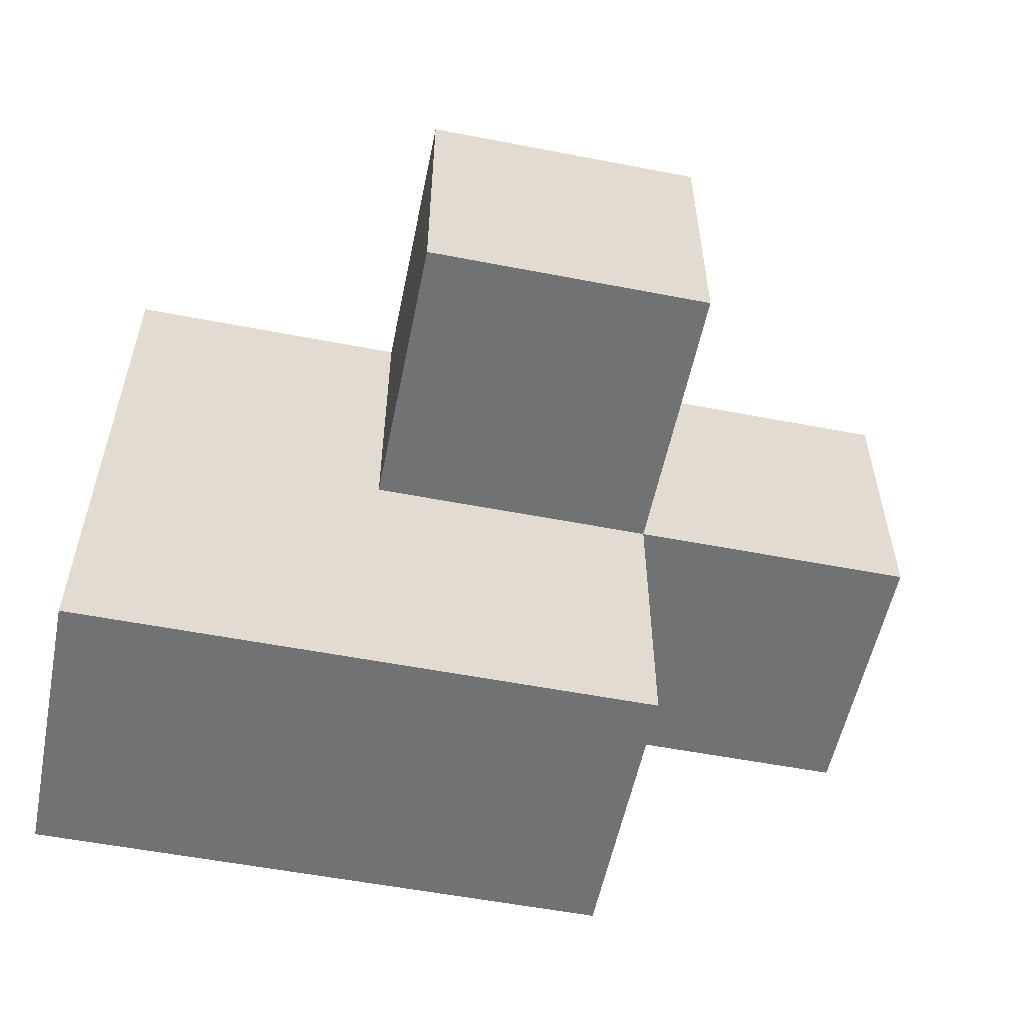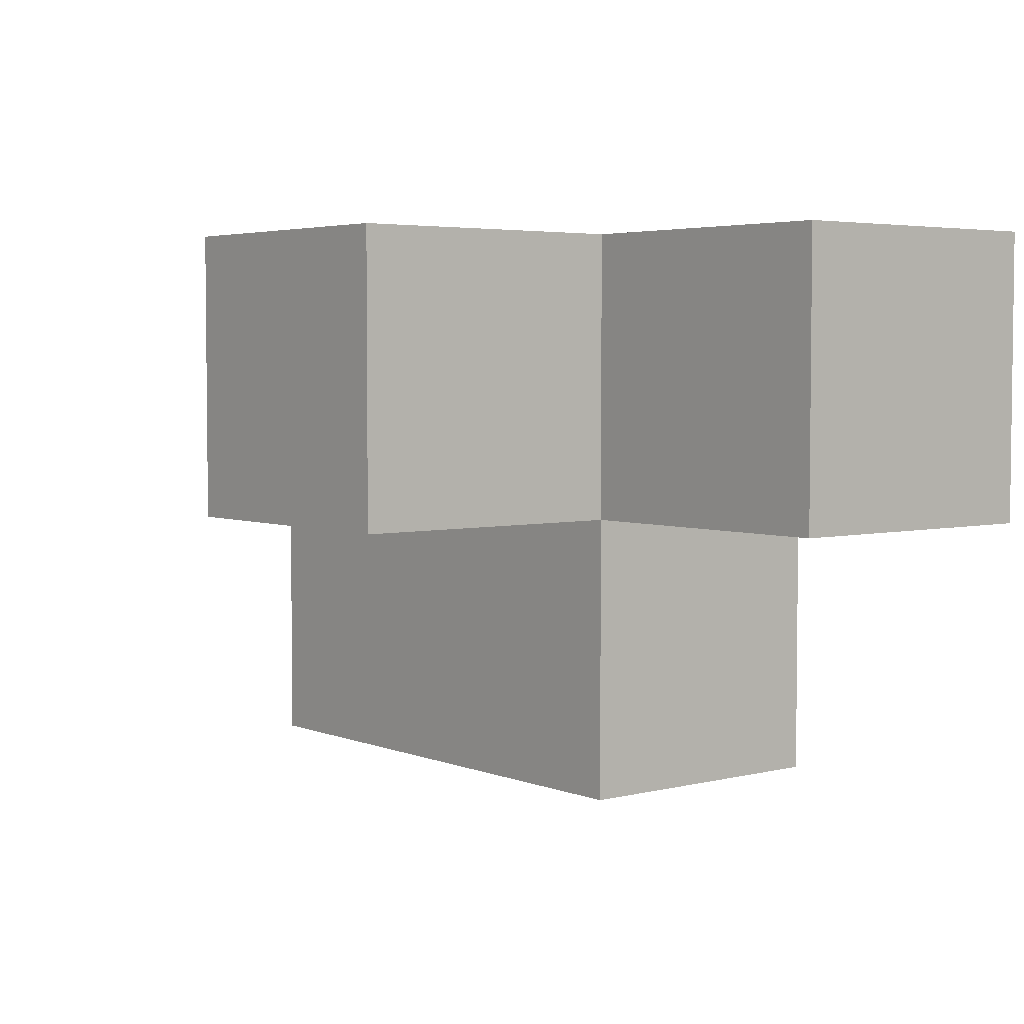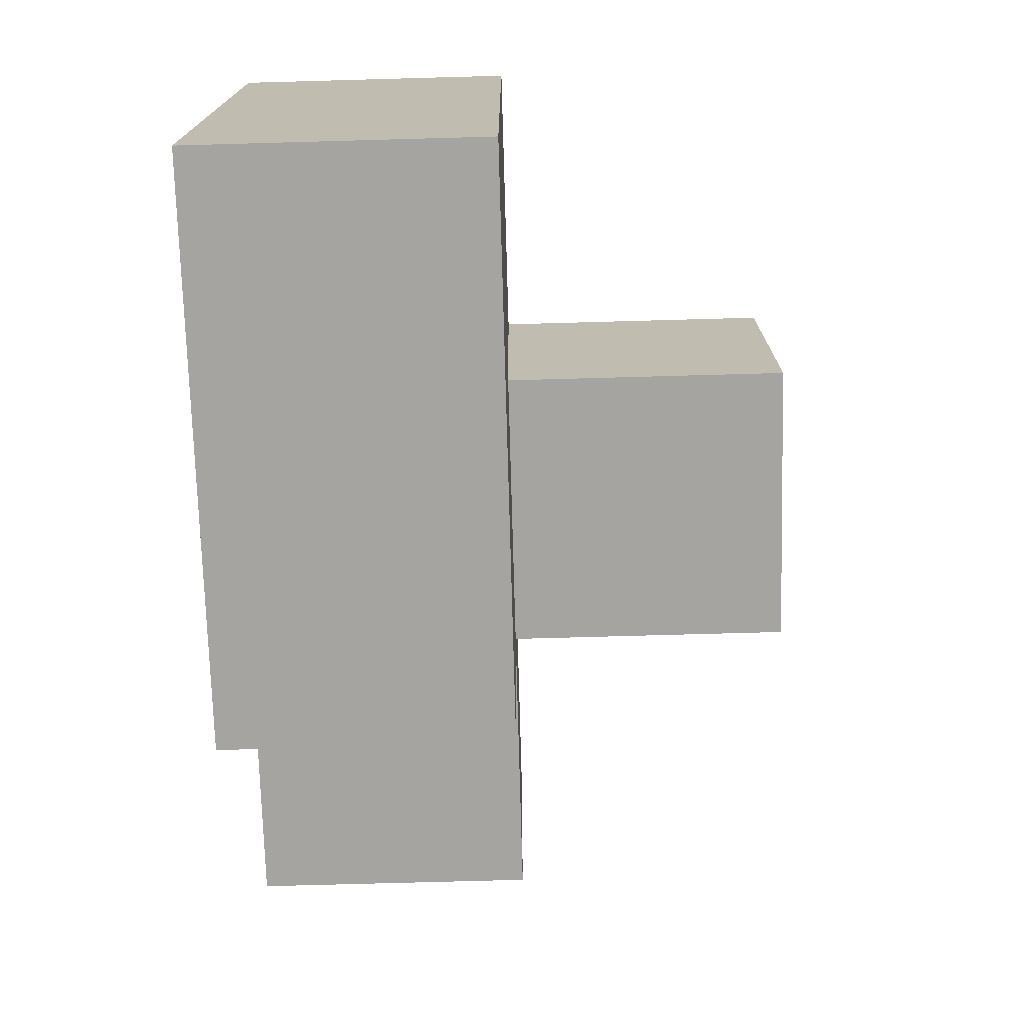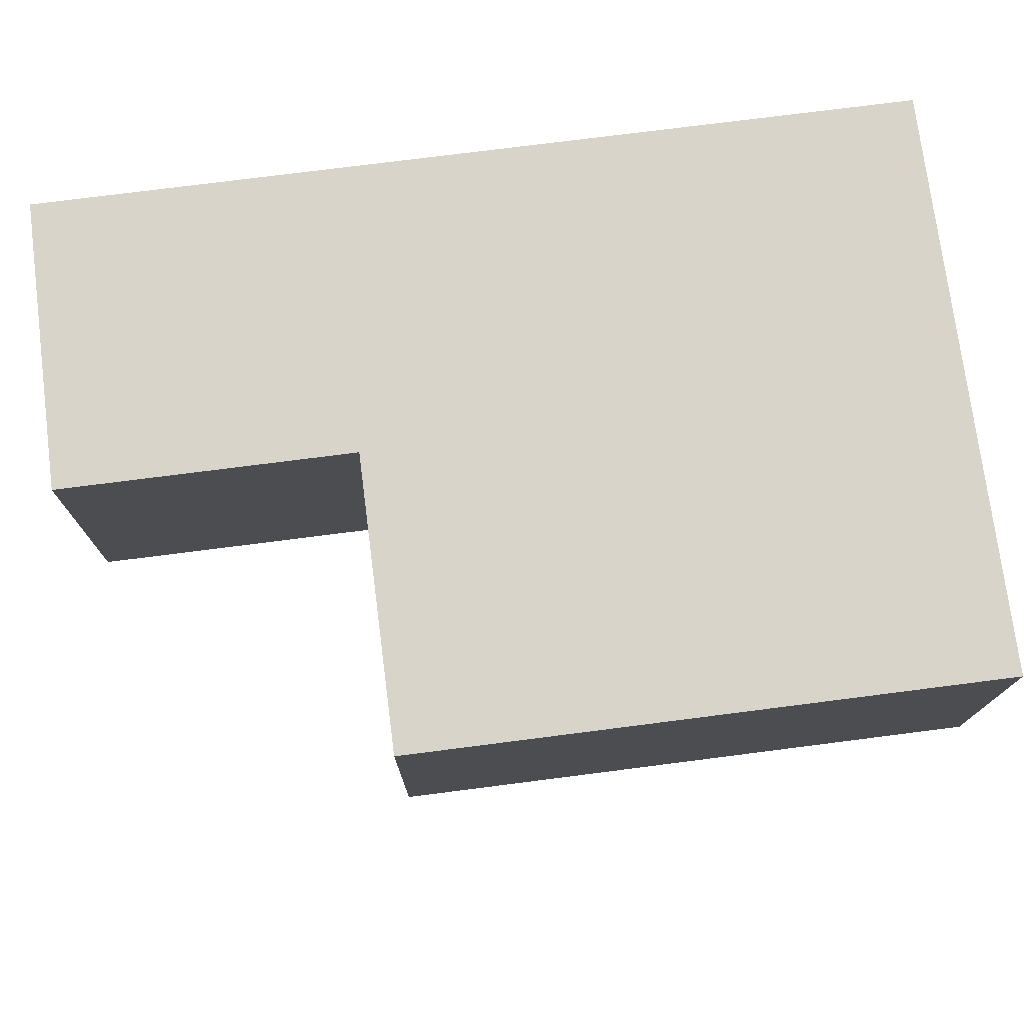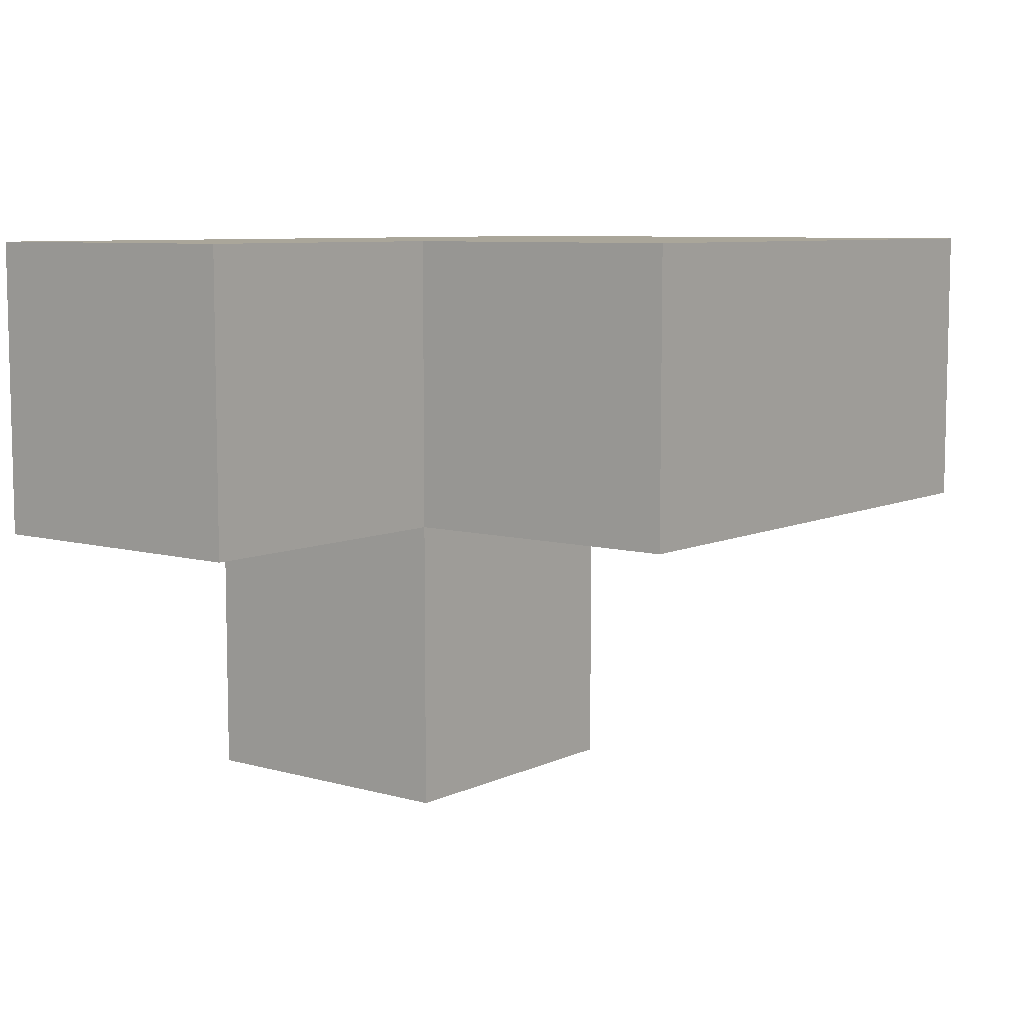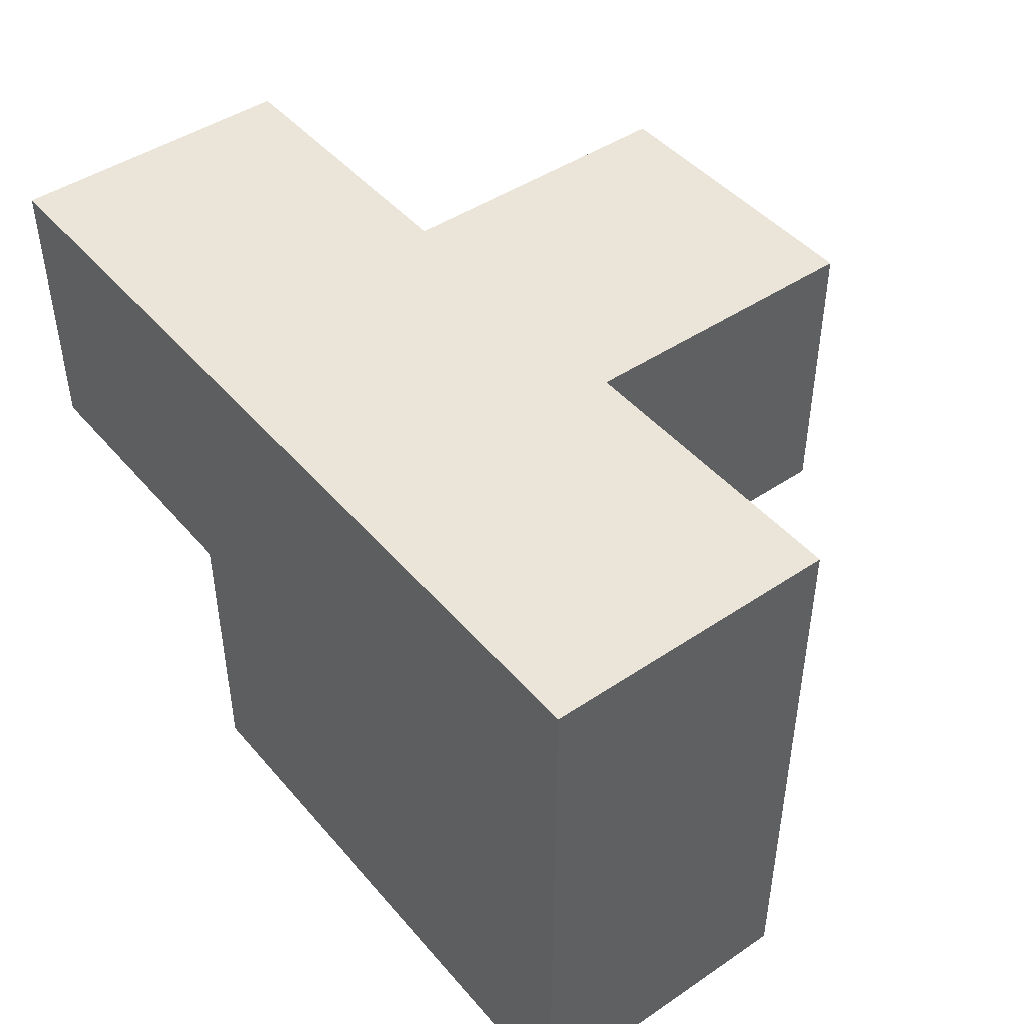
<metadata>
{"format":"obj","ext":"obj","renderer":"f3d","projection":"perspective","resolution":1024,"background":"white","views":[{"elev":-55.5,"azim":-11.5,"up":"+Z"},{"elev":4.1,"azim":51.2,"up":"+Z"},{"elev":-73.3,"azim":-88.4,"up":"+Z"},{"elev":75.2,"azim":172.7,"up":"+Y"},{"elev":7.8,"azim":128.1,"up":"+Y"},{"elev":45.4,"azim":-127.8,"up":"+Z"}]}
</metadata>
<code>
v 2.004 2.013 2.002
v 1.014 3.003 2.992
v 2.994 3.993 1.012
v 1.014 3.993 2.002
v 2.994 3.003 2.002
v 2.004 3.993 2.002
v 3.984 3.003 2.002
v 2.004 3.003 2.992
v 3.984 3.993 2.992
v 1.014 3.993 1.012
v 2.994 3.993 2.992
v 2.994 3.003 1.012
v 2.994 2.013 2.992
v 1.014 3.003 2.002
v 2.004 3.003 2.002
v 2.004 3.993 1.012
v 2.004 2.013 2.992
v 3.984 3.993 2.002
v 2.994 2.013 2.002
v 1.014 3.003 1.012
v 2.994 3.003 2.992
v 2.994 3.993 2.002
v 1.014 3.993 2.992
v 2.004 3.993 2.992
v 2.004 3.003 1.012
v 3.984 3.003 2.992
f 8 21 24
f 11 24 21
f 22 6 11
f 24 11 6
f 7 5 18
f 22 18 5
f 21 26 11
f 9 11 26
f 5 7 21
f 26 21 7
f 18 22 9
f 11 9 22
f 7 18 26
f 9 26 18
f 12 25 3
f 16 3 25
f 25 12 15
f 5 15 12
f 3 16 22
f 6 22 16
f 12 3 5
f 22 5 3
f 19 1 5
f 15 5 1
f 17 13 8
f 21 8 13
f 1 19 17
f 13 17 19
f 15 1 8
f 17 8 1
f 19 5 13
f 21 13 5
f 25 20 16
f 10 16 20
f 20 25 14
f 15 14 25
f 16 10 6
f 4 6 10
f 10 20 4
f 14 4 20
f 2 8 23
f 24 23 8
f 14 15 2
f 8 2 15
f 6 4 24
f 23 24 4
f 4 14 23
f 2 23 14

</code>
